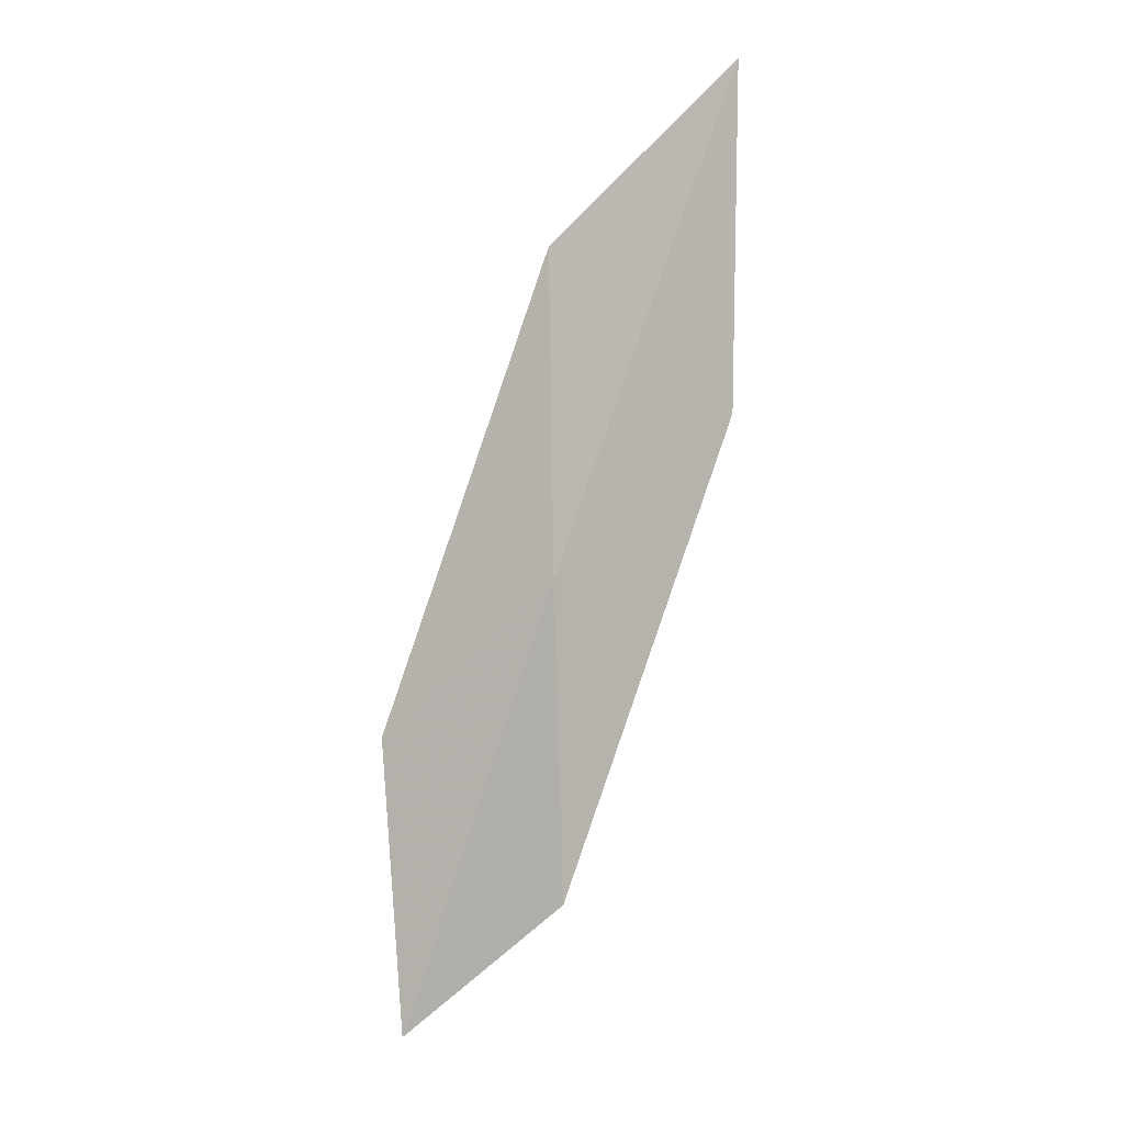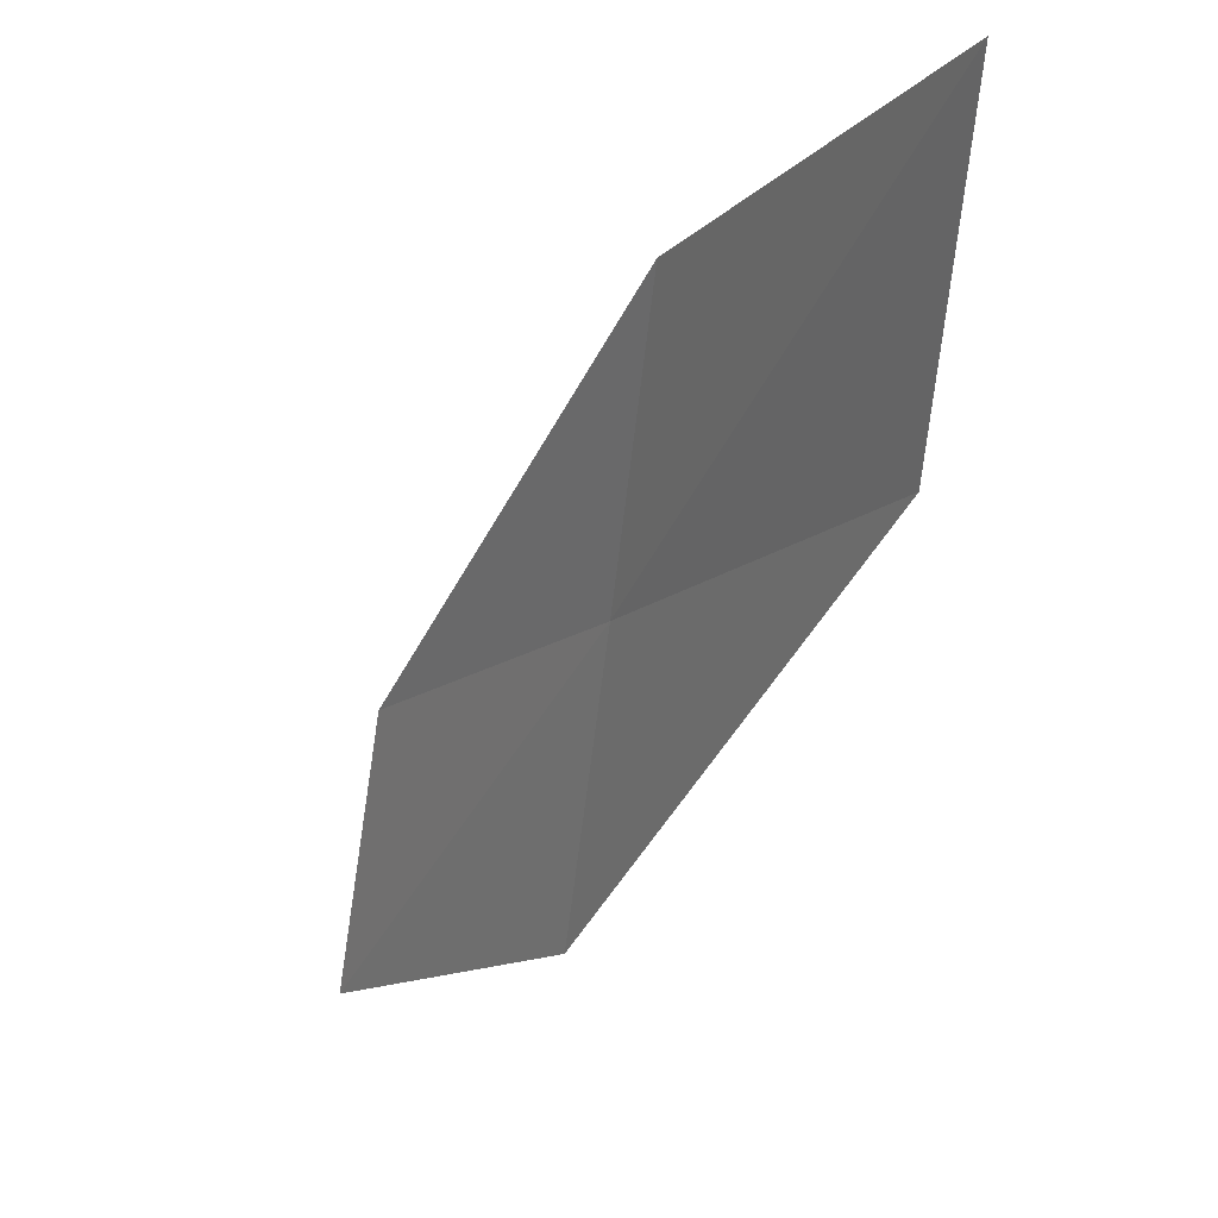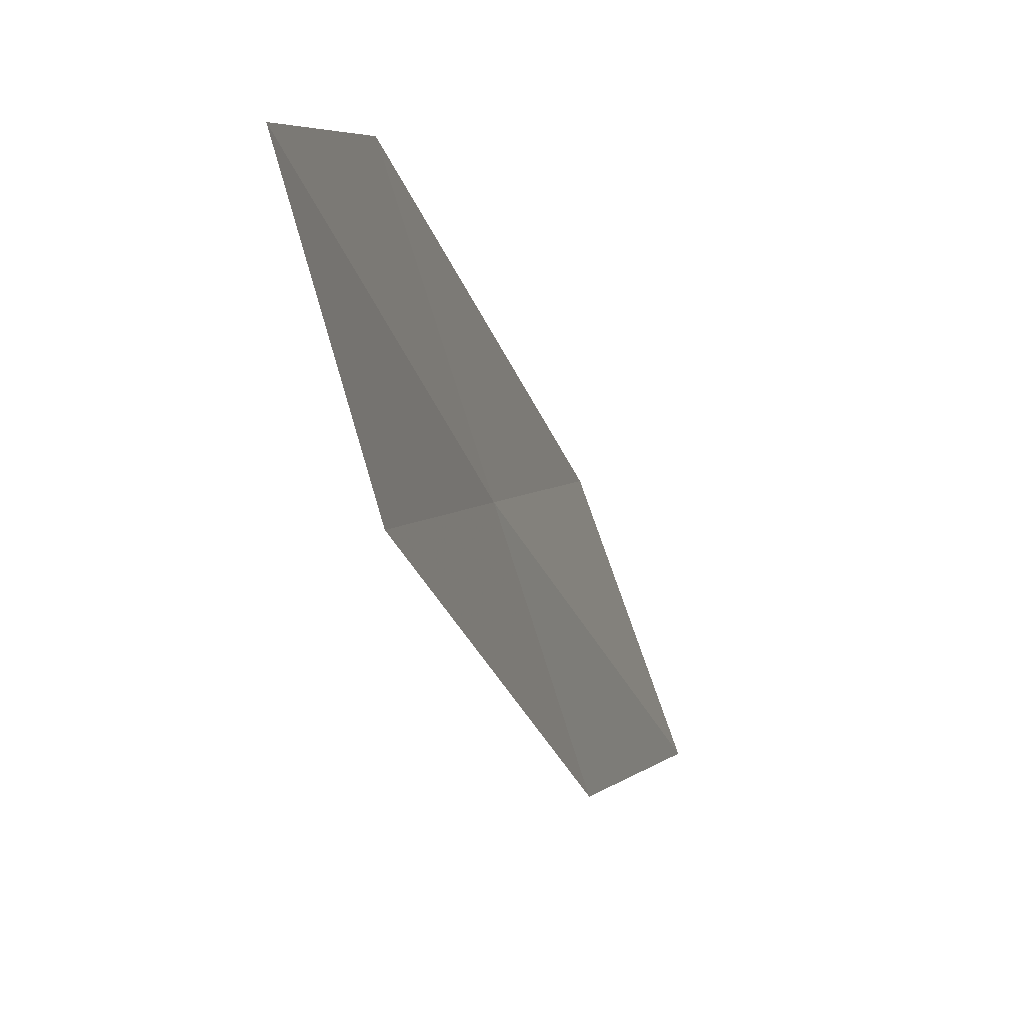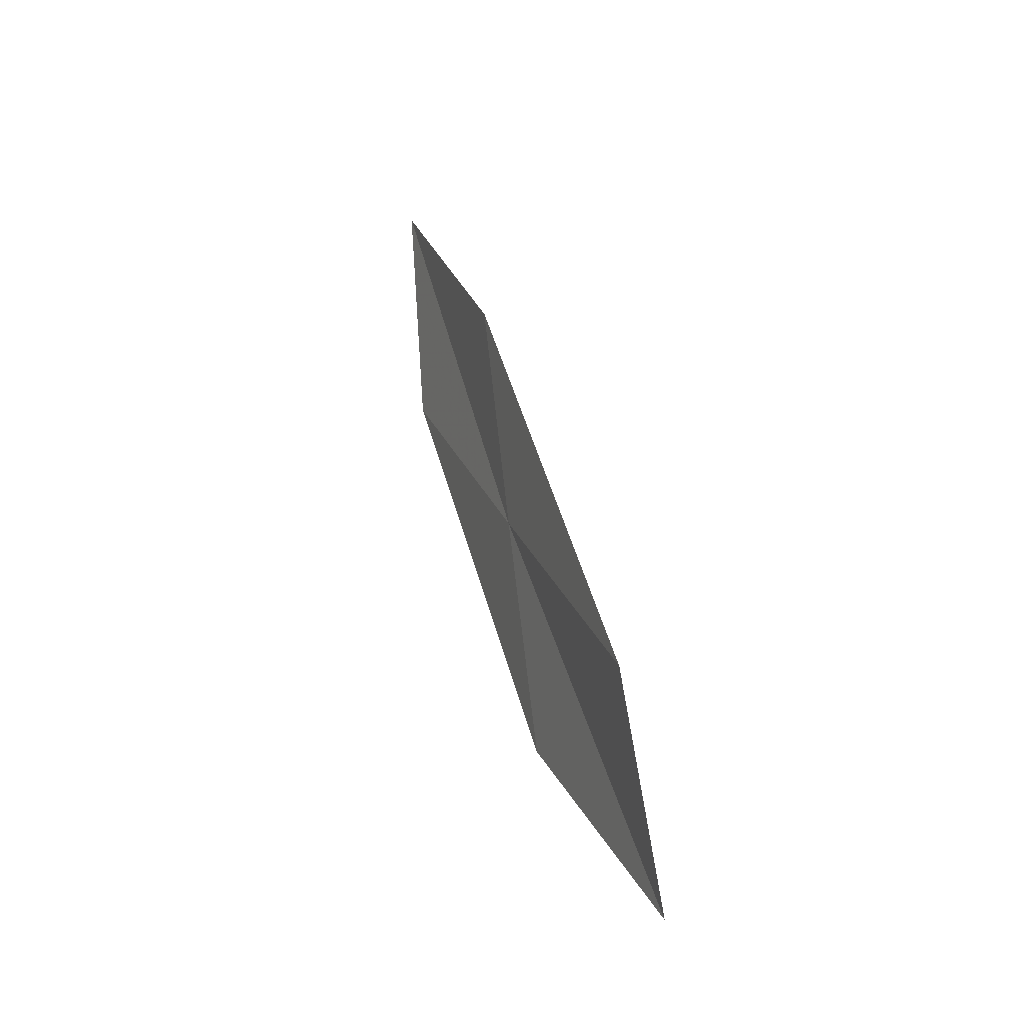
<metadata>
{"format":"obj","ext":"obj","renderer":"f3d","projection":"perspective","resolution":1024,"background":"white","views":[{"elev":-19.8,"azim":123.1,"up":"+Z"},{"elev":-2.2,"azim":-12.4,"up":"+Y"},{"elev":-57.4,"azim":-148.8,"up":"+Y"},{"elev":-71.9,"azim":-172.2,"up":"+Z"}]}
</metadata>
<code>
v 23.13 20.72 16.71
v 23.62 21.01 18.23
v 23.13 19.67 16.05
v 23.13 21.74 17.35
v 23.57 22.06 18.96
v 22.65 20.46 15.2
v 22.59 19.45 14.63
f 1 3 2
f 1 5 4
f 1 2 5
f 1 4 6
f 1 6 7
f 1 7 3

</code>
